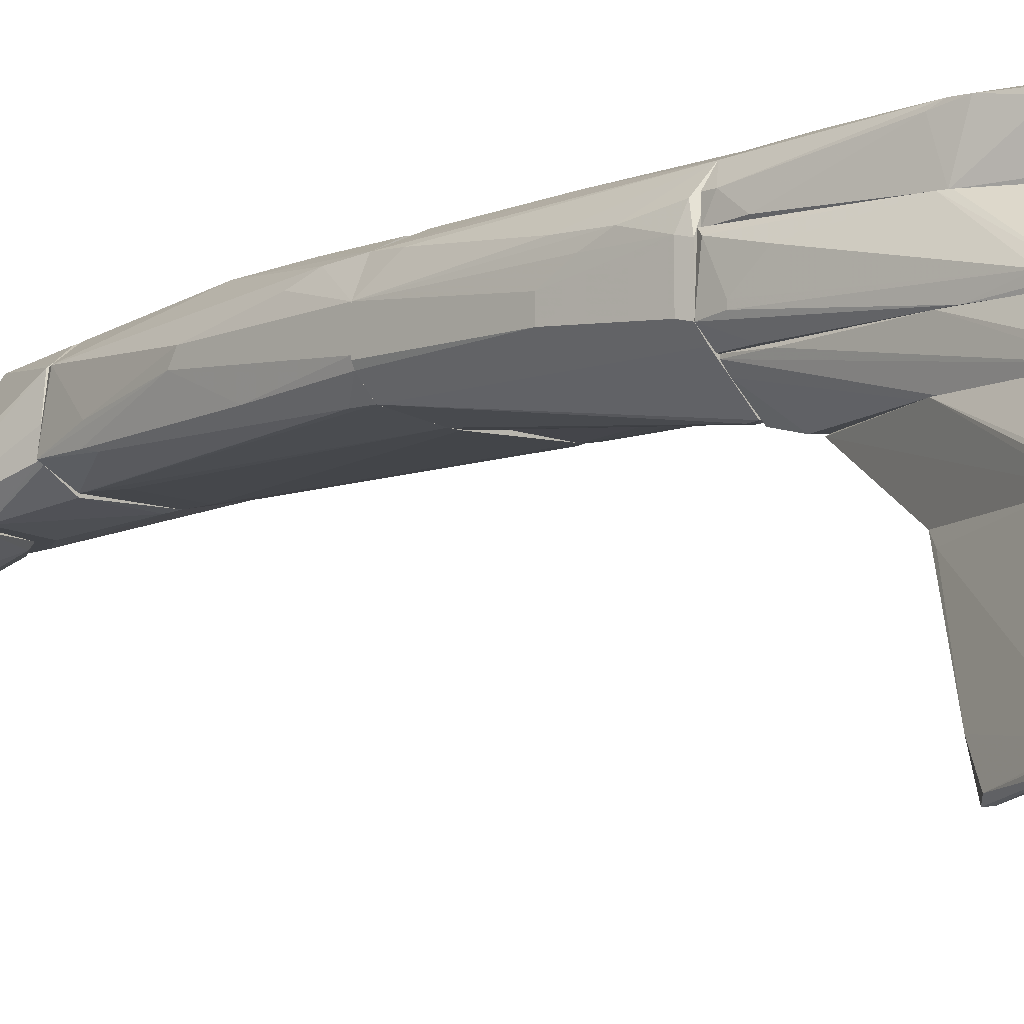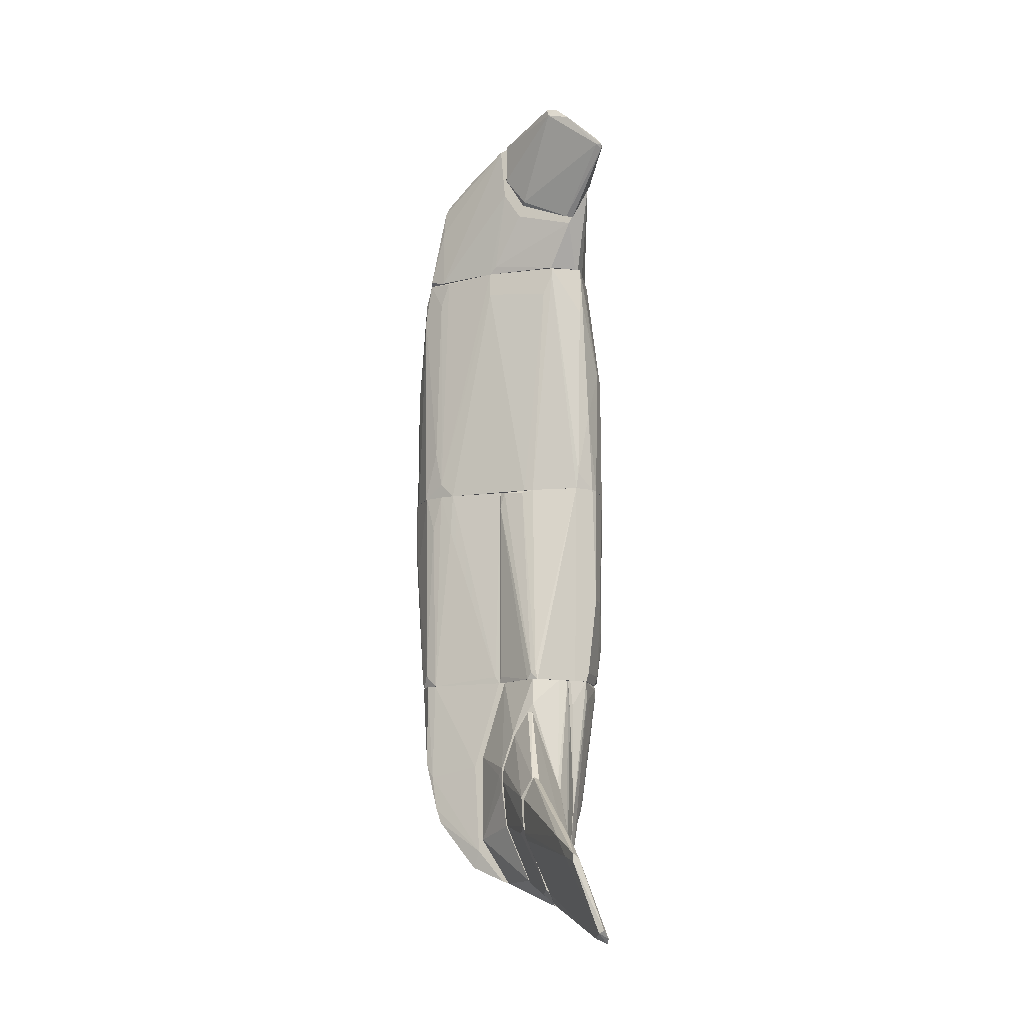
<metadata>
{"format":"obj","ext":"obj","renderer":"f3d","projection":"perspective","resolution":1024,"background":"white","views":[{"elev":-9.6,"azim":-45.6,"up":"+Z"},{"elev":-12.5,"azim":-163.7,"up":"+Y"}]}
</metadata>
<code>
o convex_0
v -1.656 -6.604 -2.253
v -0.9808 -4.507 -2.111
v -0.9808 -4.507 -2.146
v -2.474 -6.818 -3.746
v -0.8386 -5.325 -2.146
v -2.047 -5.68 -3.995
v -1.692 -6.32 -2.111
v -2.26 -6.818 -3.604
v -1.265 -6.32 -2.111
v -1.159 -4.685 -2.253
v -0.8386 -4.827 -2.182
v -2.118 -5.751 -3.924
v -1.869 -5.716 -3.746
v -1.265 -6.213 -2.253
v -2.367 -6.746 -3.853
v -1.55 -5.893 -2.111
v -2.438 -6.889 -3.675
v -1.692 -5.431 -3.497
v -1.656 -6.569 -2.146
v -1.869 -5.431 -3.533
v -0.8386 -5.325 -2.111
v -1.55 -6.569 -2.111
v -1.052 -4.543 -2.111
v -2.438 -6.746 -3.71
v -1.301 -6.355 -2.182
v -0.8742 -5.431 -2.146
v -2.438 -6.711 -3.853
v -2.047 -5.787 -3.995
f 27 6 28
f 2 7 9
f 3 2 11
f 13 8 15
f 7 2 16
f 7 4 17
f 4 15 17
f 15 8 17
f 6 3 18
f 3 11 18
f 11 5 18
f 5 13 18
f 13 6 18
f 7 17 19
f 17 1 19
f 3 6 20
f 6 12 20
f 2 9 21
f 11 2 21
f 5 11 21
f 9 7 22
f 1 17 22
f 17 8 22
f 7 19 22
f 19 1 22
f 2 3 23
f 16 2 23
f 10 16 23
f 3 20 23
f 20 10 23
f 4 7 24
f 12 4 24
f 7 16 24
f 16 10 24
f 10 20 24
f 20 12 24
f 8 14 25
f 9 22 25
f 22 8 25
f 13 5 26
f 8 13 26
f 14 8 26
f 21 9 26
f 5 21 26
f 9 25 26
f 25 14 26
f 4 12 27
f 12 6 27
f 15 4 27
f 15 27 28
f 6 13 28
f 13 15 28
o convex_1
v -0.3053 -5.075 -1.293
v -1.656 -6.462 -2.111
v -1.62 -6.533 -2.111
v -0.9452 -4.507 -2.111
v -1.158 -4.65 -1.293
v -1.194 -6.391 -1.293
v -0.732 -3.441 -1.328
v -1.158 -6.142 -2.111
v -0.7674 -4.792 -2.075
v -0.2696 -4.294 -1.328
v -0.6965 -6.035 -1.328
v -1.656 -6.249 -2.075
v -1.301 -6.071 -1.293
v -0.732 -5.324 -1.968
v -1.052 -4.543 -2.111
v -0.4475 -3.796 -1.293
v -1.443 -6.497 -2.075
v -0.8031 -5.218 -2.111
v -0.3407 -5.182 -1.364
v -0.4475 -3.796 -1.328
v -0.2696 -4.507 -1.364
v -1.123 -6.391 -1.293
v -0.6608 -3.441 -1.293
v -1.052 -6.213 -1.862
v -1.62 -6.142 -2.111
v -0.6608 -3.441 -1.328
v -1.656 -6.32 -2.039
v -0.7674 -6.106 -1.293
v -1.336 -6.462 -1.542
f 41 55 57
f 31 30 32
f 29 33 34
f 31 32 36
f 34 33 41
f 32 30 43
f 35 32 43
f 33 29 44
f 29 38 44
f 31 36 45
f 36 32 46
f 32 37 46
f 42 36 46
f 42 46 47
f 29 39 47
f 37 32 48
f 38 37 48
f 44 38 48
f 38 29 49
f 37 38 49
f 46 37 49
f 47 46 49
f 29 47 49
f 29 34 50
f 35 33 51
f 33 44 51
f 44 48 51
f 36 42 52
f 45 36 52
f 42 47 52
f 47 39 52
f 33 35 53
f 30 40 53
f 40 33 53
f 43 30 53
f 35 43 53
f 32 35 54
f 48 32 54
f 35 51 54
f 51 48 54
f 40 30 55
f 33 40 55
f 41 33 55
f 39 29 56
f 29 50 56
f 50 45 56
f 45 52 56
f 52 39 56
f 30 31 57
f 34 41 57
f 31 45 57
f 50 34 57
f 45 50 57
f 55 30 57
o convex_2
v -0.163 -4.401 -1.222
v -1.265 -6.177 -1.293
v -1.229 -6.284 -1.293
v -1.158 -5.893 -0.7595
v -1.158 -2.907 -0.7952
v 0.2282 -5.36 -0.7596
v -0.6962 -2.907 -1.186
v -0.1275 -2.907 -0.7596
v -0.3054 -5.182 -1.293
v -0.1986 -6.035 -0.7952
v -1.123 -4.543 -1.293
v 0.2282 -4.081 -0.7951
v -0.4119 -3.761 -1.293
v -0.6607 -6 -1.293
v -0.8383 -6.249 -0.7595
v -1.229 -4.755 -0.7595
v -1.087 -6.391 -1.257
v -0.7316 -3.298 -1.293
v -1.158 -2.907 -0.7595
v 0.2282 -5.36 -0.7951
v -0.1275 -2.907 -0.7951
v -0.2342 -4.294 -1.293
v -0.9805 -6.32 -0.8663
v -1.194 -3.405 -0.7952
v -1.158 -4.72 -1.293
v 0.2282 -4.081 -0.7596
v -0.3764 -6.106 -0.7595
v -1.158 -6.391 -1.186
v -1.265 -6.035 -1.293
v -0.2342 -4.614 -1.293
v -1.265 -6.142 -1.222
v -1.052 -2.907 -0.9018
f 75 68 89
f 64 62 65
f 60 59 66
f 66 59 68
f 66 68 70
f 60 66 71
f 61 72 73
f 60 71 74
f 71 67 74
f 64 70 75
f 70 68 75
f 65 62 76
f 73 72 76
f 63 67 77
f 58 69 77
f 69 63 77
f 71 66 77
f 67 71 77
f 64 65 78
f 65 69 78
f 70 64 78
f 70 78 79
f 69 58 79
f 66 70 79
f 78 69 79
f 72 61 80
f 76 62 81
f 73 76 81
f 68 59 82
f 62 68 82
f 63 69 83
f 69 65 83
f 65 76 83
f 83 76 84
f 67 63 84
f 74 67 84
f 76 72 84
f 72 80 84
f 80 74 84
f 63 83 84
f 60 74 85
f 80 61 85
f 74 80 85
f 81 62 86
f 73 81 86
f 82 59 86
f 62 82 86
f 58 77 87
f 77 66 87
f 79 58 87
f 66 79 87
f 59 60 88
f 61 73 88
f 60 85 88
f 85 61 88
f 86 59 88
f 73 86 88
f 62 64 89
f 68 62 89
f 64 75 89
o convex_3
v 1.615 0.5774 -0.01289
v -1.55 0.2218 -0.3683
v -1.55 0.2218 0.02249
v -1.371 3.955 -0.6171
v 1.188 3.955 0.6981
v 0.9036 3.919 -0.6526
v 1.117 0.2218 0.8049
v -0.6606 3.244 0.5915
v 0.7967 0.2218 -0.6882
v -1.016 0.2218 0.5915
v -1.3 3.884 0.1291
v -0.9449 3.848 -0.8305
v -1.3 0.2218 -0.6883
v 1.366 3.635 -0.4394
v 1.472 3.955 0.6981
v 1.615 0.2218 0.6625
v 1.33 0.2218 -0.5105
v 0.1215 3.955 -0.8305
v -0.4472 0.2218 -0.7594
v -0.4472 3.955 0.5915
v -1.407 0.6845 0.378
v -1.55 2.106 -0.01289
v -0.4828 2.533 0.6625
v 1.579 2.071 -0.1549
v -1.052 2.071 0.5558
v 0.299 0.3285 0.7692
v 1.259 3.955 -0.5105
v 1.01 0.4352 -0.6528
v 1.472 3.955 0.2714
v -0.9449 3.955 0.378
v 1.615 0.2218 -0.08381
v -0.6959 0.2218 0.6625
v 1.544 2.568 0.6981
v -1.407 3.386 -0.6171
v 0.1215 3.599 -0.8305
v -1.55 2.212 -0.1904
v -1.336 0.4711 -0.6883
v -1.371 0.2218 0.4138
v 1.366 3.35 -0.4751
v 1.615 1.04 0.3071
v -1.478 1.466 -0.546
v 1.117 0.9688 -0.6171
v -0.5893 0.2218 -0.7594
v 1.544 0.2218 -0.226
v 1.472 0.2218 0.7336
v -0.5893 2.036 0.6625
v 0.4768 0.7199 0.7692
v 1.508 3.599 0.3425
v -0.1984 3.812 0.6268
v -0.9449 3.955 -0.8305
v -1.371 3.208 -0.6528
v -1.016 1.147 0.5915
v -0.8027 3.528 -0.8306
v 1.046 0.3643 0.8049
v 1.046 3.563 -0.6171
v 1.401 3.919 -0.1549
v -1.514 0.2218 -0.4751
v 1.437 2.177 0.7336
v -1.443 3.315 -0.4038
v -1.265 3.955 0.1291
v -1.478 1.004 0.2359
v 1.579 2.177 -0.01289
v 1.615 0.7199 0.6625
v -0.9449 2.071 0.5915
f 141 135 153
f 92 91 96
f 96 91 98
f 92 96 99
f 98 91 102
f 93 94 104
f 96 98 105
f 105 98 106
f 93 104 107
f 98 102 108
f 94 93 109
f 91 92 111
f 109 97 112
f 100 110 114
f 95 107 116
f 107 104 116
f 106 98 117
f 107 95 117
f 116 104 118
f 109 93 119
f 97 109 119
f 114 97 119
f 100 114 119
f 90 105 120
f 105 106 120
f 113 90 120
f 99 96 121
f 96 115 121
f 98 108 124
f 117 98 124
f 107 117 124
f 91 111 125
f 93 123 125
f 101 102 126
f 92 99 127
f 110 92 127
f 114 110 127
f 103 113 128
f 116 103 128
f 105 90 129
f 90 113 129
f 91 125 130
f 125 123 130
f 106 117 131
f 128 106 131
f 102 101 132
f 108 102 132
f 120 106 133
f 113 120 133
f 128 113 133
f 106 128 133
f 96 105 134
f 105 122 134
f 115 112 135
f 121 115 135
f 94 112 136
f 112 115 136
f 113 118 137
f 118 104 137
f 104 122 137
f 94 109 138
f 112 94 138
f 109 112 138
f 93 107 139
f 101 126 139
f 139 126 140
f 123 93 140
f 130 123 140
f 126 130 140
f 93 139 140
f 99 121 141
f 127 99 141
f 114 127 141
f 121 135 141
f 107 124 142
f 124 108 142
f 132 101 142
f 108 132 142
f 139 107 142
f 101 139 142
f 104 94 143
f 96 104 143
f 115 96 143
f 94 136 143
f 136 115 143
f 95 116 144
f 117 95 144
f 116 128 144
f 131 117 144
f 128 131 144
f 113 103 145
f 103 116 145
f 118 113 145
f 116 118 145
f 102 91 146
f 126 102 146
f 91 130 146
f 130 126 146
f 104 96 147
f 122 104 147
f 96 134 147
f 134 122 147
f 100 93 148
f 111 100 148
f 125 111 148
f 93 125 148
f 93 100 149
f 119 93 149
f 100 119 149
f 92 110 150
f 110 100 150
f 100 111 150
f 111 92 150
f 129 113 151
f 122 129 151
f 113 137 151
f 137 122 151
f 122 105 152
f 105 129 152
f 129 122 152
f 112 97 153
f 97 114 153
f 135 112 153
f 114 141 153
o convex_4
v -1.372 4.737 -1.044
v -1.123 6.337 -1.719
v -1.123 6.337 -1.755
v -0.2343 5.484 -1.08
v -0.9098 5.981 -1.044
v -2.012 5.661 -1.719
v -1.656 5.448 -1.044
v -0.5543 5.057 -1.115
v -0.2343 6.052 -1.044
v -1.158 6.23 -1.791
v -1.336 6.266 -1.719
v -2.012 5.661 -1.613
v -1.265 4.737 -1.08
v -0.5186 5.022 -1.044
v -0.2698 6.052 -1.151
v -1.656 5.235 -1.044
v -1.94 5.661 -1.719
v -0.5186 6.088 -1.044
v -2.012 5.59 -1.684
v -1.265 6.337 -1.755
v -1.94 5.768 -1.648
v -1.478 6.159 -1.791
f 159 174 175
f 154 158 160
f 156 155 162
f 158 154 162
f 157 161 163
f 160 158 164
f 166 161 167
f 161 157 167
f 157 162 167
f 162 154 167
f 154 166 167
f 156 162 168
f 162 157 168
f 163 156 168
f 157 163 168
f 154 160 169
f 160 165 169
f 163 161 170
f 161 166 170
f 162 155 171
f 158 162 171
f 165 159 172
f 166 154 172
f 154 169 172
f 169 165 172
f 159 170 172
f 170 166 172
f 155 156 173
f 156 163 173
f 164 158 173
f 171 155 173
f 158 171 173
f 160 164 174
f 159 165 174
f 165 160 174
f 164 173 174
f 174 173 175
f 170 159 175
f 163 170 175
f 173 163 175
o convex_5
v -1.3 4.631 -1.044
v -0.3405 6.088 -1.008
v -0.3405 6.088 -1.044
v 1.473 3.955 0.2713
v -0.7671 5.093 0.307
v -1.229 3.955 0.1646
v 1.01 3.955 -0.6173
v 1.437 4.844 0.6269
v -1.621 5.448 -1.008
v 0.8679 5.697 0.05802
v 0.9745 5.199 -0.6173
v -0.4116 3.955 0.5914
v -1.3 3.955 -0.6528
v -0.4116 5.341 0.3781
v 1.473 3.955 0.6982
v 0.1216 3.955 -0.8305
v -0.1985 5.235 -1.044
v 1.259 4.026 -0.5105
v -0.8386 5.981 -1.008
v -0.1273 6.017 -1.044
v -0.9448 3.955 -0.8661
v -0.9094 4.951 0.2713
v -1.621 5.199 -1.044
v 0.7613 5.697 0.09366
v -1.336 3.955 -0.3327
v 0.9745 4.666 0.6269
v -0.4474 4.844 -1.044
v -1.265 3.991 0.1291
v 0.4416 5.697 -0.7593
v 1.437 4.63 0.4136
v -0.4474 6.088 -1.008
v -0.9094 4.098 0.3781
v -0.3405 5.27 0.4136
v 1.33 4.097 0.6982
v 0.9036 5.519 -0.2616
v 0.6902 5.768 -0.1906
v 1.401 3.955 -0.08404
v -0.05648 5.341 0.3781
v -1.123 5.803 -1.044
v -0.4474 4.204 0.5558
v -1.123 5.803 -1.008
v 1.401 4.88 0.4847
v 1.01 4.844 -0.6173
v -1.336 3.955 -0.6171
v 0.9391 5.306 -0.5816
v 0.01467 3.991 0.6269
v 0.01467 4.062 -0.8659
f 202 192 222
f 181 179 187
f 179 181 188
f 184 180 189
f 179 183 190
f 187 179 190
f 176 178 192
f 182 191 192
f 192 178 195
f 182 192 195
f 179 188 196
f 188 176 196
f 191 182 196
f 180 184 197
f 178 176 198
f 185 177 199
f 183 185 199
f 188 181 200
f 176 192 202
f 197 184 203
f 181 197 203
f 184 198 203
f 200 181 203
f 198 200 203
f 183 179 205
f 193 186 205
f 177 178 206
f 178 194 206
f 194 189 206
f 199 177 206
f 189 199 206
f 181 187 207
f 197 181 207
f 189 180 208
f 183 189 208
f 201 183 208
f 190 183 209
f 183 201 209
f 210 204 211
f 178 177 211
f 177 185 211
f 195 178 211
f 204 195 211
f 185 210 211
f 182 193 212
f 179 196 212
f 196 182 212
f 205 179 212
f 193 205 212
f 189 183 213
f 183 199 213
f 199 189 213
f 194 178 214
f 178 198 214
f 198 184 214
f 180 197 215
f 207 187 215
f 197 207 215
f 208 180 215
f 201 208 215
f 184 189 216
f 189 194 216
f 194 214 216
f 214 184 216
f 185 183 217
f 183 205 217
f 205 186 217
f 210 185 217
f 193 182 218
f 186 193 218
f 195 186 218
f 182 195 218
f 176 188 219
f 198 176 219
f 188 200 219
f 200 198 219
f 186 195 220
f 195 204 220
f 204 210 220
f 217 186 220
f 210 217 220
f 187 190 221
f 190 209 221
f 209 201 221
f 215 187 221
f 201 215 221
f 192 191 222
f 196 176 222
f 191 196 222
f 176 202 222
o convex_6
v 0.5837 -5.573 -0.475
v -1.407 -3.192 -0.546
v -1.407 -3.192 -0.475
v 1.437 -2.907 0.05822
v -0.554 -5.573 0.05822
v 1.081 -2.907 -0.6528
v -1.123 -5.929 -0.7595
v -1.372 -2.907 0.05822
v -1.194 -2.907 -0.7595
v 0.5837 -5.502 0.05822
v 1.046 -4.862 -0.6528
v -0.09151 -6 -0.7595
v -1.051 -4.649 0.05822
v 0.3704 -4.223 -0.7595
v 1.152 -4.471 0.05822
v -0.8029 -6.213 -0.7239
v 1.223 -4.152 -0.6173
v -0.02051 -2.907 -0.7595
v -0.1984 -5.715 0.05822
v -1.158 -5.822 -0.6884
v 1.366 -2.907 -0.4039
v 0.4057 -5.787 -0.6884
v -1.372 -3.547 -0.1552
v 0.9746 -5.075 -0.546
v 1.437 -3.227 0.0226
v 0.2991 -5.537 -0.7595
v -1.407 -2.907 -0.5817
v -1.229 -4.969 -0.7595
v 1.223 -2.907 -0.6173
v -0.554 -6.106 -0.5817
v 1.117 -4.365 -0.6528
v 1.259 -4.08 -0.475
v -1.194 -5.537 -0.6173
v 0.3704 -5.787 -0.546
v -1.407 -2.978 -0.01294
v -1.016 -4.755 0.05822
v 0.7256 -5.289 0.05822
v 0.5124 -5.537 0.05822
v -0.3051 -5.715 0.05822
v 0.9746 -5.075 -0.6528
v -0.7319 -6.213 -0.7595
v -1.229 -3.299 -0.7595
v -0.9805 -6.071 -0.7239
v 1.366 -3.583 0.05822
f 254 247 266
f 227 226 230
f 230 226 231
f 226 227 232
f 229 231 234
f 227 230 235
f 234 231 236
f 226 232 237
f 231 228 240
f 228 236 240
f 236 231 240
f 232 227 241
f 231 226 243
f 223 232 244
f 232 223 246
f 233 237 246
f 243 226 247
f 239 243 247
f 234 236 248
f 244 234 248
f 224 225 249
f 230 231 249
f 231 229 250
f 229 242 250
f 224 249 250
f 228 231 251
f 231 243 251
f 243 239 251
f 241 238 252
f 236 228 253
f 239 233 253
f 233 248 253
f 248 236 253
f 228 251 253
f 251 239 253
f 237 233 254
f 233 239 254
f 239 247 254
f 225 224 255
f 242 235 255
f 245 225 255
f 235 245 255
f 224 250 255
f 250 242 255
f 244 232 256
f 234 244 256
f 252 234 256
f 235 230 257
f 225 245 257
f 245 235 257
f 249 225 257
f 230 249 257
f 227 235 258
f 242 227 258
f 235 242 258
f 237 232 259
f 232 246 259
f 246 237 259
f 232 241 260
f 241 252 260
f 256 232 260
f 252 256 260
f 227 238 261
f 241 227 261
f 238 241 261
f 223 244 262
f 246 223 262
f 233 246 262
f 248 233 262
f 244 248 262
f 229 234 263
f 238 229 263
f 234 252 263
f 252 238 263
f 249 231 264
f 231 250 264
f 250 249 264
f 238 227 265
f 229 238 265
f 242 229 265
f 227 242 265
f 226 237 266
f 247 226 266
f 237 254 266
o convex_7
v -0.5541 -5.573 0.05822
v 1.508 -2.907 0.6626
v 1.508 -2.907 0.2361
v -1.336 -2.907 0.3071
v 0.2279 -5.573 0.9471
v 0.9747 -5.431 0.6271
v -0.9094 -2.907 0.6626
v -0.9804 -4.898 0.6626
v -1.336 -2.907 0.05822
v 1.152 -4.435 0.05822
v 1.437 -2.907 0.05822
v 0.5838 -5.502 0.05822
v 1.437 -4.258 0.6626
v 1.33 -2.907 0.7336
v -0.1273 -5.751 0.7336
v -1.016 -4.72 0.05822
v -0.7671 -5.466 0.6626
v 0.1569 -2.907 0.7336
v -0.3052 -5.715 0.05822
v 0.1926 -5.431 0.9471
v 0.3349 -5.68 0.6981
v -1.158 -2.907 0.5559
v 1.437 -3.263 0.05822
v 0.9747 -5.431 0.6981
v 1.437 -3.974 0.6981
v -1.301 -3.298 0.0938
v -1.016 -4.72 0.6626
v 0.1569 -5.573 0.9471
v 1.437 -4.223 0.5915
v -0.5185 -2.907 0.6981
v -0.1983 -5.715 0.05822
v -0.9804 -3.654 0.6626
v 0.2636 -5.502 0.9471
v -1.336 -3.049 0.3071
v -0.8028 -5.395 0.5915
v -0.5892 -5.573 0.1294
v 0.9034 -4.933 0.05822
v -1.052 -4.578 0.5915
f 293 300 304
f 267 275 276
f 268 269 277
f 276 275 277
f 267 276 278
f 269 268 279
f 268 277 280
f 275 267 282
f 275 270 284
f 277 275 284
f 280 277 284
f 267 278 285
f 281 283 285
f 280 284 286
f 278 272 287
f 271 281 287
f 284 270 288
f 273 284 288
f 277 269 289
f 276 277 289
f 272 279 290
f 271 287 290
f 287 272 290
f 279 268 291
f 268 280 291
f 290 279 291
f 275 282 292
f 281 271 294
f 274 283 294
f 283 281 294
f 271 286 294
f 286 273 294
f 293 274 294
f 272 276 295
f 269 279 295
f 279 272 295
f 289 269 295
f 276 289 295
f 284 273 296
f 273 286 296
f 286 284 296
f 285 278 297
f 281 285 297
f 278 287 297
f 287 281 297
f 273 288 298
f 288 293 298
f 294 273 298
f 293 294 298
f 286 271 299
f 280 286 299
f 271 290 299
f 291 280 299
f 290 291 299
f 270 275 300
f 288 270 300
f 275 292 300
f 293 288 300
f 274 282 301
f 283 274 301
f 283 301 302
f 282 267 302
f 267 285 302
f 285 283 302
f 301 282 302
f 276 272 303
f 272 278 303
f 278 276 303
f 282 274 304
f 292 282 304
f 274 293 304
f 300 292 304
o convex_8
v -1.372 -2.835 0.2713
v -0.05648 0.2215 0.6982
v -0.02086 0.2218 0.698
v -0.5895 0.2215 -0.7594
v -0.02086 -2.907 -0.7239
v -1.55 0.2215 -0.4039
v -0.7673 -2.907 -1.151
v -0.02086 -2.907 0.6982
v -1.372 0.2215 0.4137
v -0.02086 0.2218 -0.6528
v -1.407 -2.907 -0.5816
v -0.9095 -2.907 0.6625
v -1.301 0.2215 -0.6882
v -0.8739 0.2215 0.6269
v -1.514 -1.947 0.02262
v -0.6608 -2.8 -1.151
v -1.158 -2.907 0.5558
v -1.55 0.2215 0.02262
v -1.55 -1.591 -0.4394
v -0.3408 0.2215 0.6982
v -1.478 -2.267 0.1647
v -1.052 -0.06296 0.5914
v -0.02086 -0.02744 -0.6884
v -0.5184 -2.907 0.6982
v -0.4119 0.1857 -0.7594
v -1.407 -0.1698 0.378
v -1.443 -2.764 0.02262
v -0.7318 -2.764 -1.151
v -1.265 -2.907 -0.7239
v -0.5895 -2.907 -1.115
v -0.7318 -0.02744 0.6625
v -1.016 -1.52 0.6269
v -0.05648 -2.8 -0.7594
v -1.55 -1.591 -0.1907
v -1.443 -2.764 -0.546
v -0.09194 0.2215 -0.6882
v -1.407 -2.907 -0.01303
v -1.514 0.2215 -0.4749
v -1.478 -1.662 0.2003
f 330 322 343
f 307 306 312
f 309 307 312
f 311 309 312
f 307 309 314
f 310 307 314
f 311 312 315
f 315 312 316
f 314 308 317
f 307 313 318
f 315 316 321
f 307 310 322
f 313 307 322
f 322 310 323
f 306 307 324
f 312 306 324
f 307 318 324
f 305 321 325
f 322 319 325
f 318 313 326
f 314 309 327
f 316 312 328
f 312 324 328
f 324 316 328
f 321 313 330
f 313 322 330
f 305 325 331
f 325 319 331
f 317 308 332
f 311 317 332
f 320 311 332
f 308 329 332
f 329 320 332
f 311 315 333
f 317 311 333
f 323 317 333
f 315 323 333
f 309 311 334
f 311 320 334
f 320 327 334
f 316 324 335
f 324 318 335
f 313 321 336
f 321 316 336
f 326 313 336
f 318 326 336
f 316 335 336
f 335 318 336
f 327 309 337
f 309 334 337
f 334 327 337
f 319 322 338
f 322 323 338
f 331 319 338
f 323 331 338
f 323 315 339
f 315 331 339
f 331 323 339
f 308 314 340
f 314 327 340
f 327 320 340
f 329 308 340
f 320 329 340
f 321 305 341
f 315 321 341
f 305 331 341
f 331 315 341
f 310 314 342
f 314 317 342
f 323 310 342
f 317 323 342
f 325 321 343
f 322 325 343
f 321 330 343
o convex_9
v 1.33 -2.907 -0.475
v 1.117 -0.8094 1.16
v 1.046 -0.8094 1.16
v 0.584 0.2215 -0.6884
v -0.02071 -2.907 0.698
v -0.02071 -2.907 -0.724
v -0.02071 0.2215 0.698
v 1.615 0.2215 -0.1193
v 1.508 -2.907 0.6626
v -0.02071 0.2215 -0.6882
v 1.615 0.2215 0.6626
v 0.2993 -0.02741 1.018
v 1.152 -0.3119 -0.6172
v 1.081 -2.907 -0.6526
v 1.544 -2.373 0.2005
v 1.295 0.2215 -0.5462
v 1.401 -0.9873 1.018
v 1.366 -2.907 0.7336
v 1.615 -0.8805 0.6626
v 1.615 -0.5963 -0.1193
v 1.117 0.2215 0.8048
v 0.797 0.2215 -0.6884
v 1.117 -0.9518 1.16
v 0.1572 -2.907 0.7336
v 1.259 -2.729 -0.5816
v 1.472 -2.907 0.05829
v 1.366 -2.835 -0.4394
v 1.046 -0.916 1.16
v 0.8326 -0.3829 -0.6884
v 0.3349 0.2215 0.8048
v 1.544 -0.916 -0.2261
v 1.579 0.2215 0.698
v 1.01 0.2215 -0.6526
v 0.05053 -2.8 -0.724
v 0.2993 -0.09845 1.018
v 1.472 -2.907 0.6982
f 366 361 379
f 344 348 349
f 349 348 350
f 347 350 351
f 348 344 352
f 349 350 353
f 350 347 353
f 351 350 354
f 346 345 355
f 350 348 355
f 344 349 357
f 347 351 359
f 348 352 361
f 351 354 362
f 352 358 362
f 360 352 362
f 354 360 362
f 351 362 363
f 362 358 363
f 354 350 364
f 355 345 364
f 347 359 365
f 345 346 366
f 360 345 366
f 361 366 367
f 348 361 367
f 344 357 368
f 357 356 368
f 356 359 368
f 352 344 369
f 358 352 369
f 363 358 369
f 363 369 370
f 344 368 370
f 369 344 370
f 346 355 371
f 366 346 371
f 367 366 371
f 348 367 371
f 350 355 373
f 364 350 373
f 355 364 373
f 359 351 374
f 351 363 374
f 368 359 374
f 363 370 374
f 370 368 374
f 345 360 375
f 360 354 375
f 364 345 375
f 354 364 375
f 356 357 376
f 359 356 376
f 365 359 376
f 357 372 376
f 372 365 376
f 353 347 377
f 349 353 377
f 357 349 377
f 347 365 377
f 372 357 377
f 365 372 377
f 355 348 378
f 371 355 378
f 348 371 378
f 352 360 379
f 361 352 379
f 360 366 379

</code>
